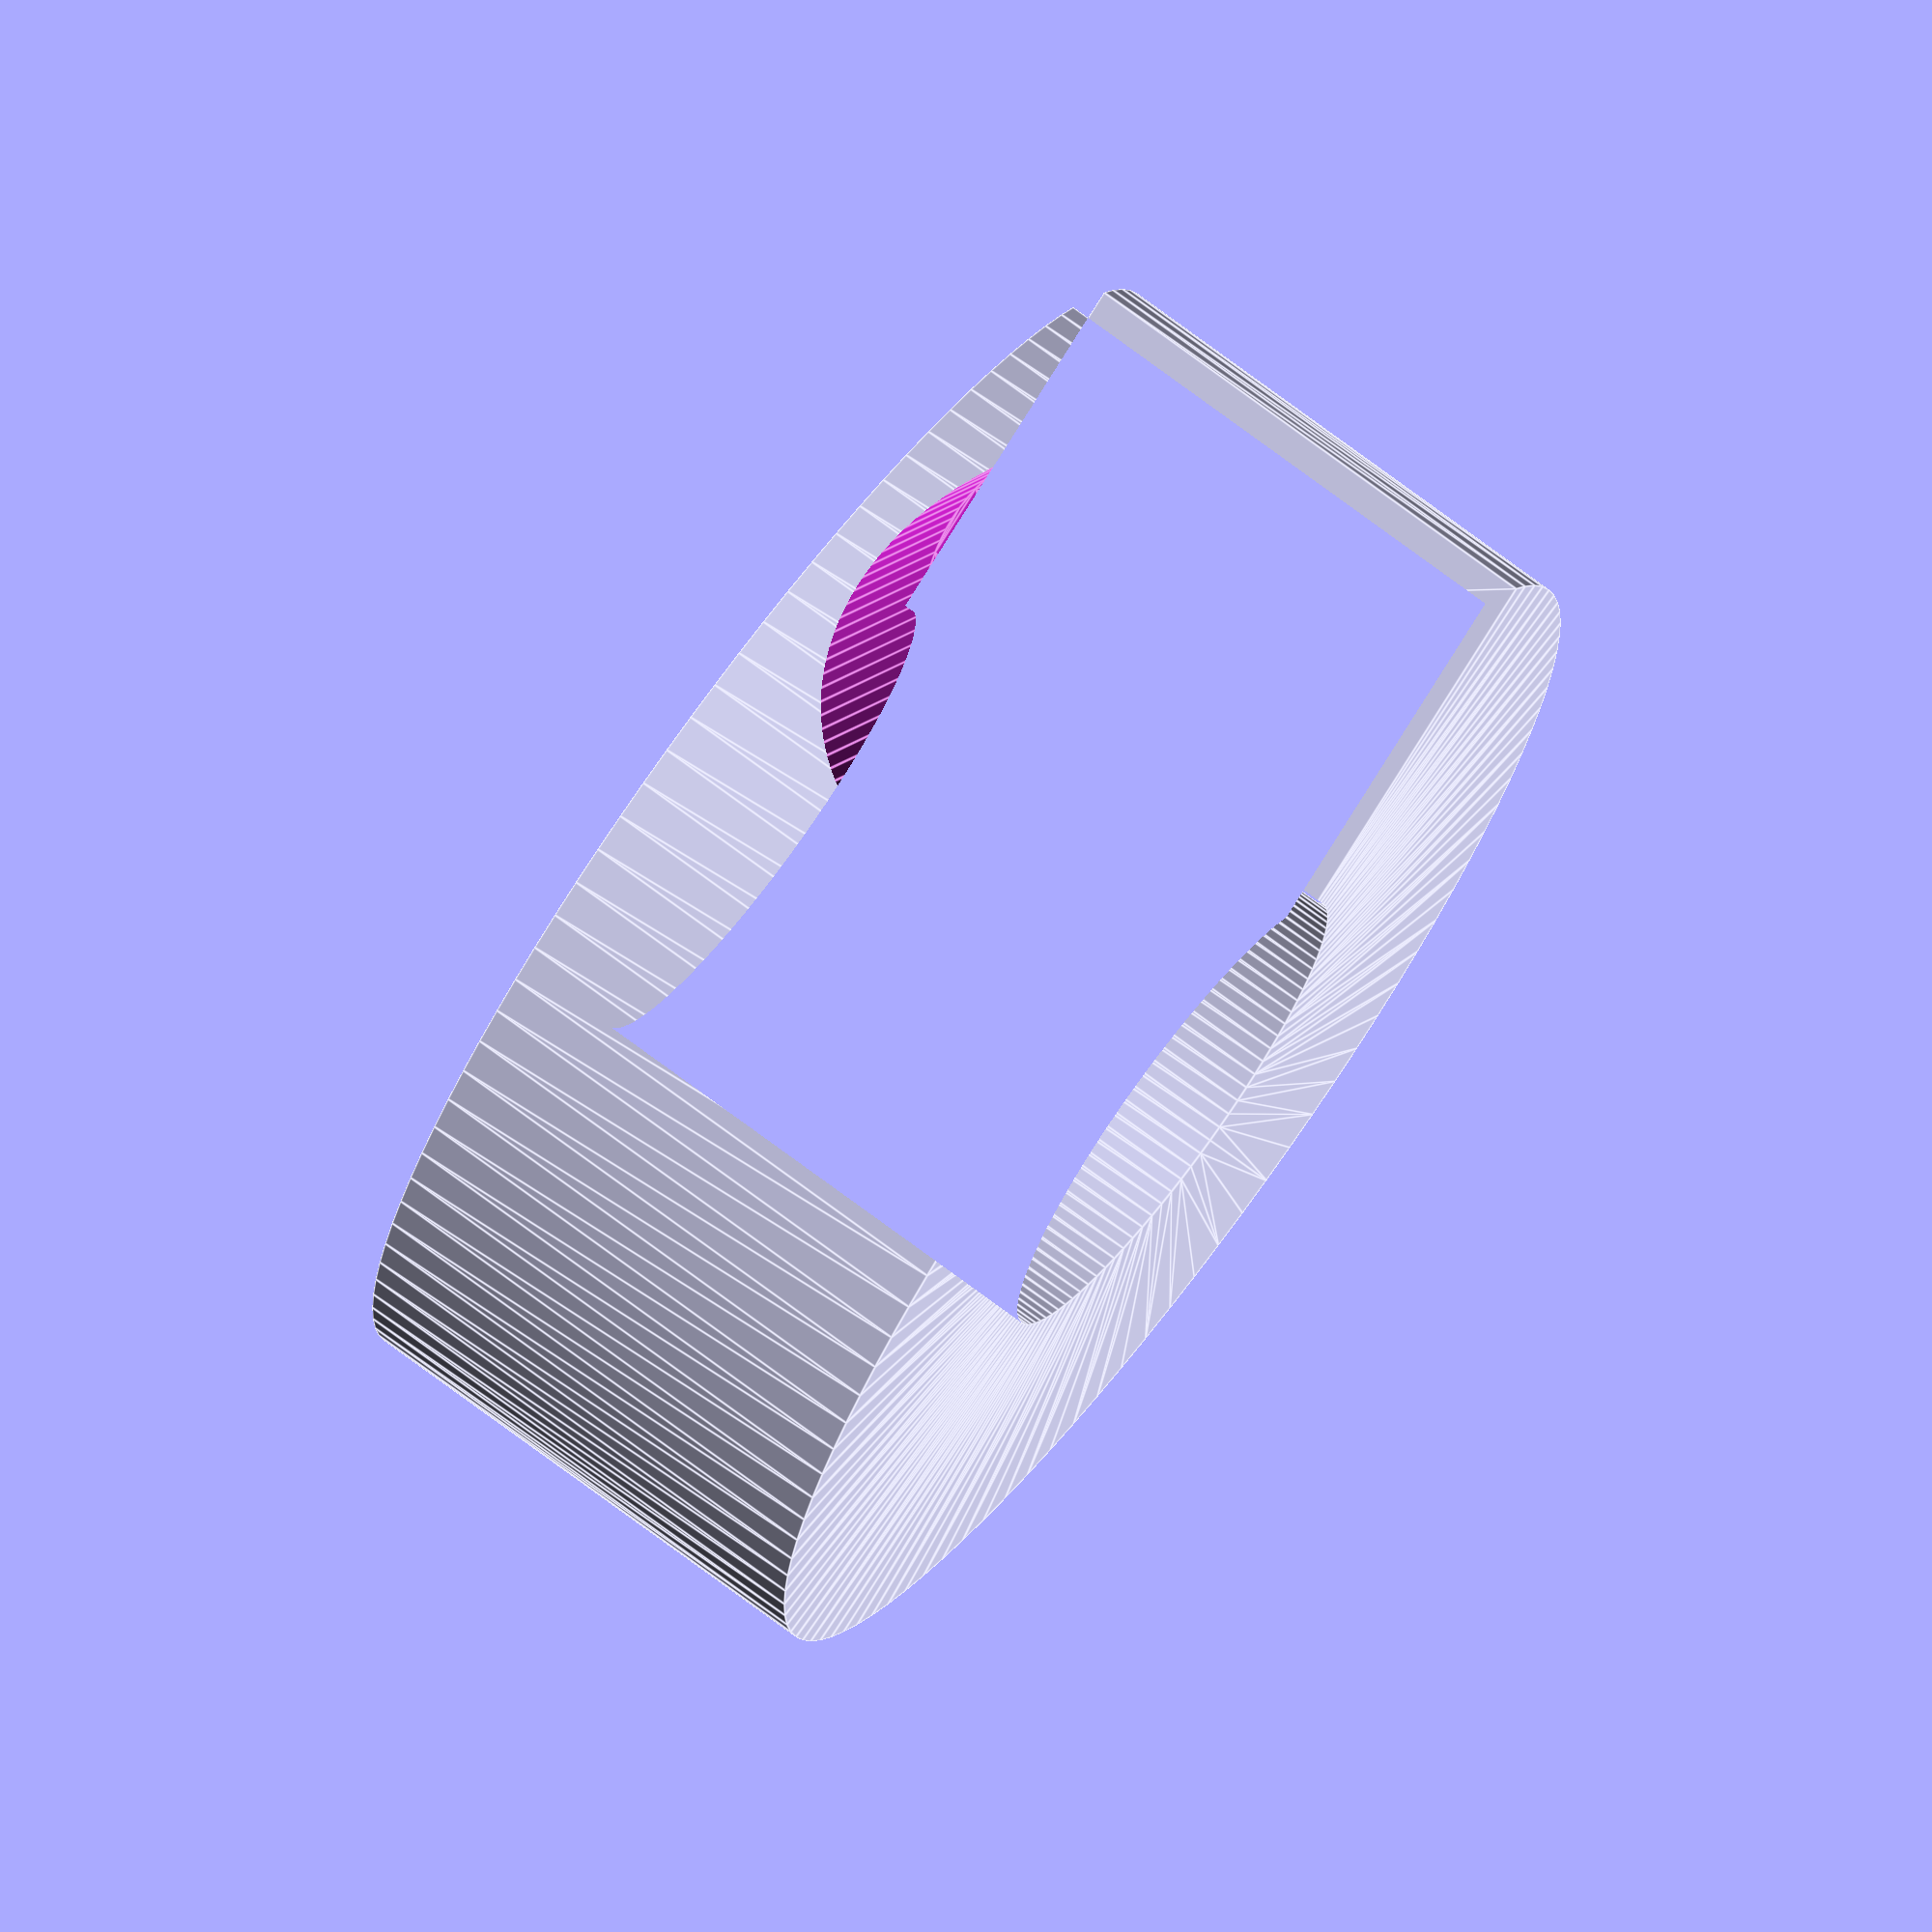
<openscad>
// Copyright 2019 jackw01. 
// https://jackw01.github.io
// Released under the Creative Commons - Attribution license.

// Shaft diameter (mm)
shaftDiameter = 8;
// Outer diameter (mm)
outerDiameter = 20;
// Gap width (mm)
gapWidth = 1.5;
// Thickness (mm)
thickness = 8;
// Screw clearance hole diameter (mm)
screwHoleDiameter = 3.4;
// Screw clearance hole counterbore diameter (mm)
screwHoleCounterboreDiameter = 6.5;
// Thickness of the surfaces that the screw and nut press against (mm)
screwSurfaceThickness = 3;
// Nut pocket width (mm)
nutPocketWidth = 5.75;
// Nut pocket rotation (degrees)
nutPocketRotation = 0;
// Number of segments used to make circular shapes
circleRes = 100;

module regular_polygon(order = 6, r = 1){
    angles = [ for (i = [0:order - 1]) i * (360 / order) ];
    coords = [ for (th = angles) [r * cos(th), r * sin(th)] ];
    polygon(coords);
}

difference() {
    linear_extrude(height=thickness) {
        difference() {
            circle(d=outerDiameter, $fn=circleRes);
            circle(d=shaftDiameter, $fn=circleRes);
            translate([0, -outerDiameter, 0]) square([gapWidth, outerDiameter * 2], center=true);
        }
    }
    translate([0, (-outerDiameter / 2 - shaftDiameter / 2) / 2, thickness / 2]) rotate([0, 90, 180]) union() {
        translate([0, 0, -outerDiameter / 2]) linear_extrude(height=outerDiameter) {
            circle(d=screwHoleDiameter, $fn=circleRes);
        }
        translate([0, 0, screwSurfaceThickness + gapWidth / 2]) linear_extrude(height=screwHoleCounterboreDepth + outerDiameter) {
            circle(d=screwHoleCounterboreDiameter, $fn=circleRes);
        }
        mirror([0, 0, 1]) translate([0, 0, screwSurfaceThickness + gapWidth / 2]) linear_extrude(height=screwHoleCounterboreDepth + outerDiameter) {
            rotate([nutPocketRotation, 0, 0]) regular_polygon(order=6, r=nutPocketWidth / 2);
        }
    }
}

</openscad>
<views>
elev=287.3 azim=122.0 roll=127.0 proj=o view=edges
</views>
